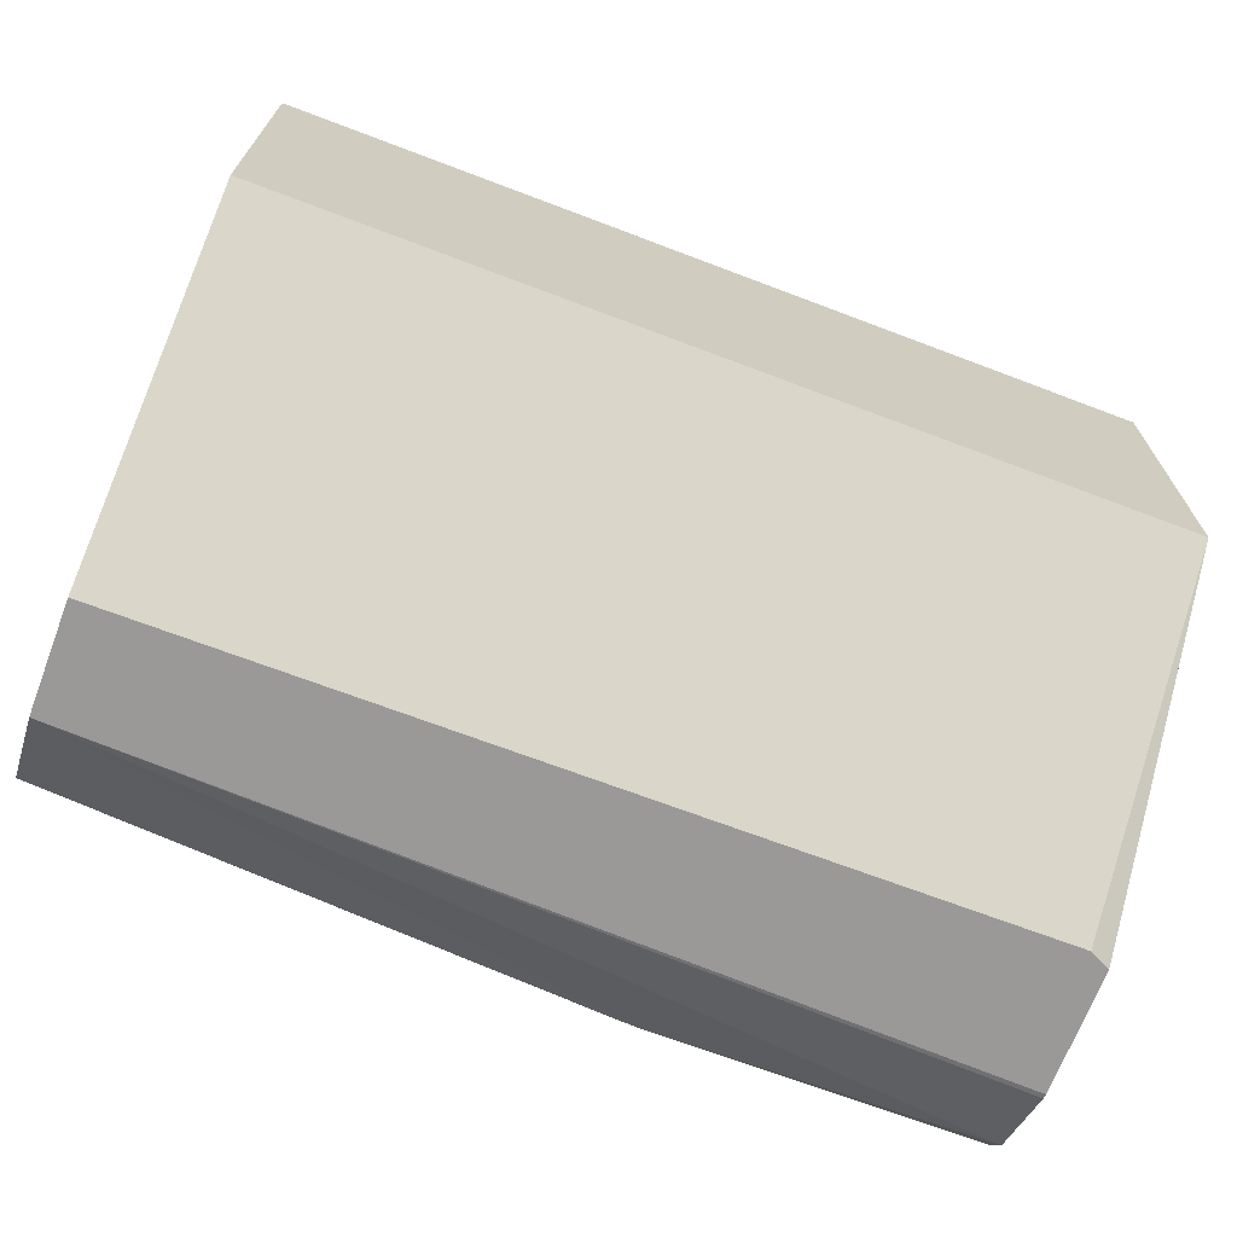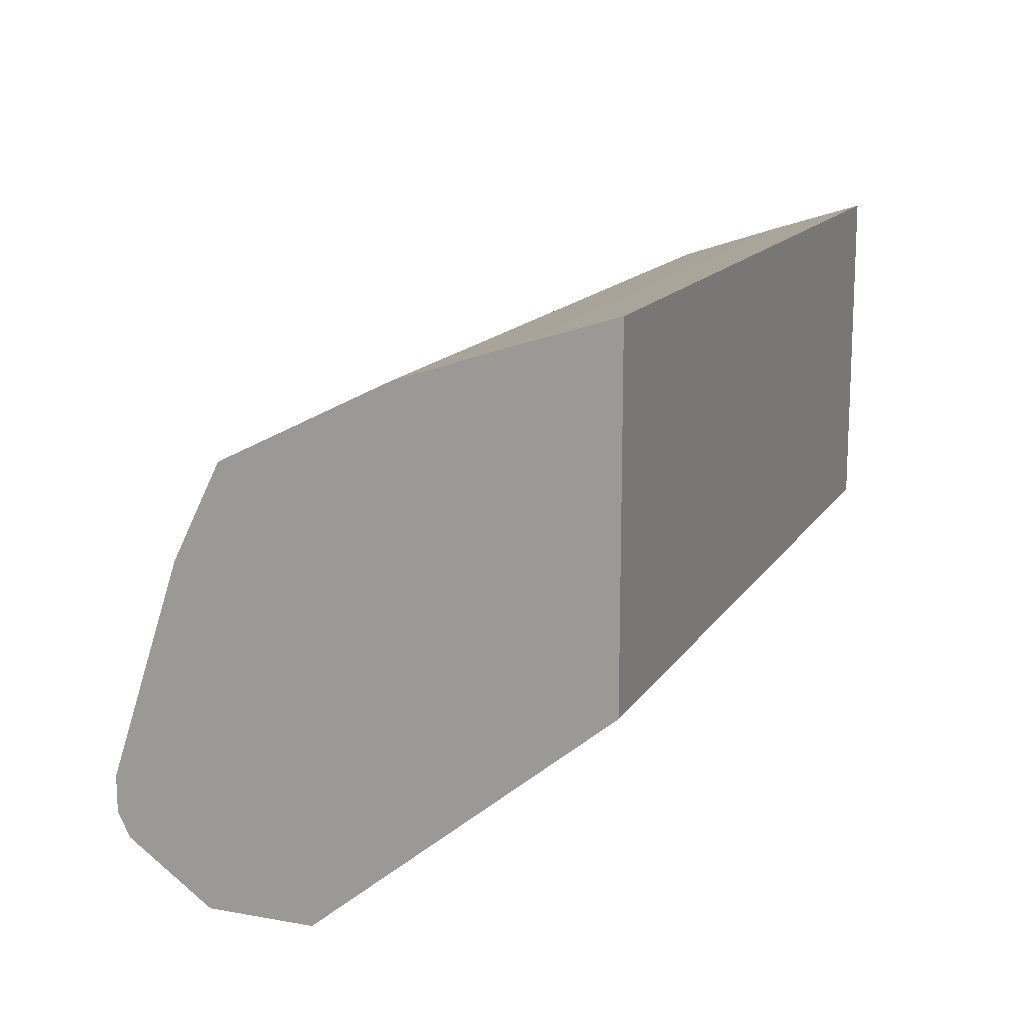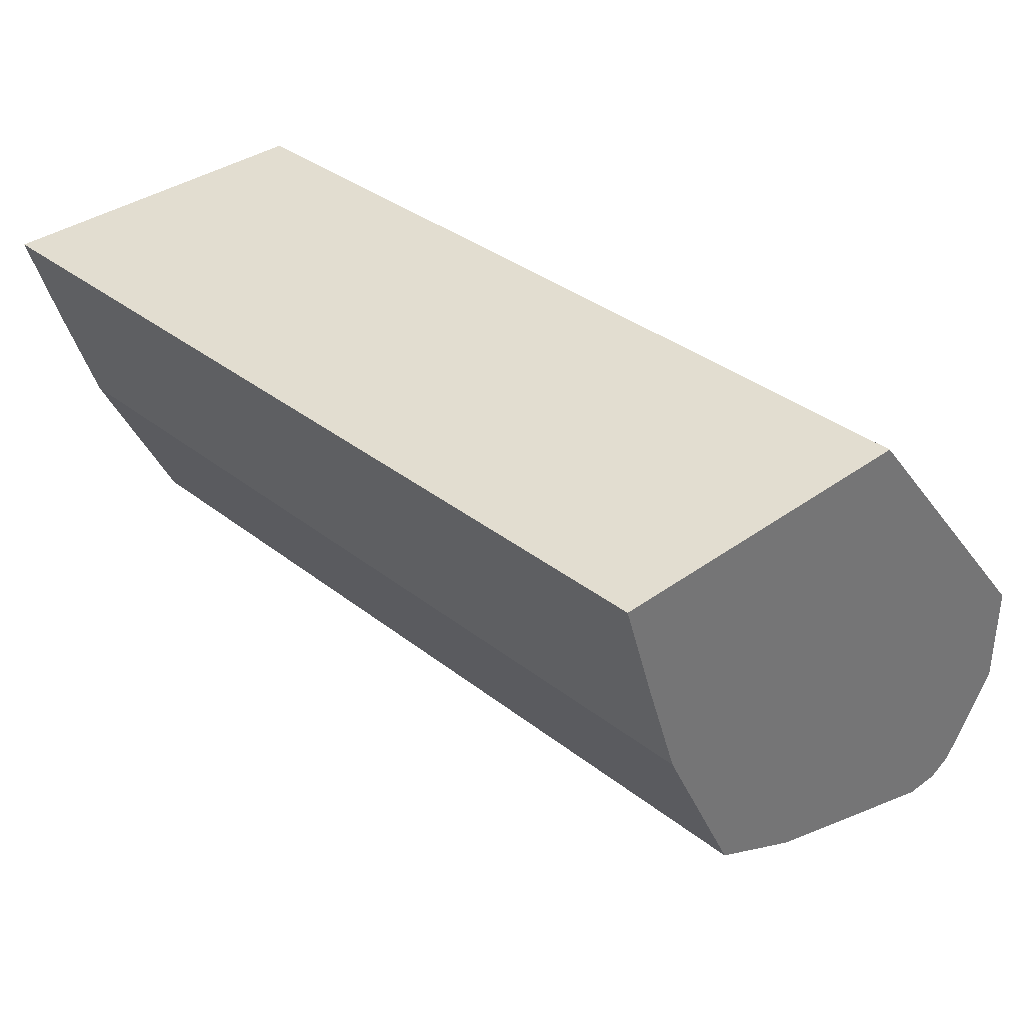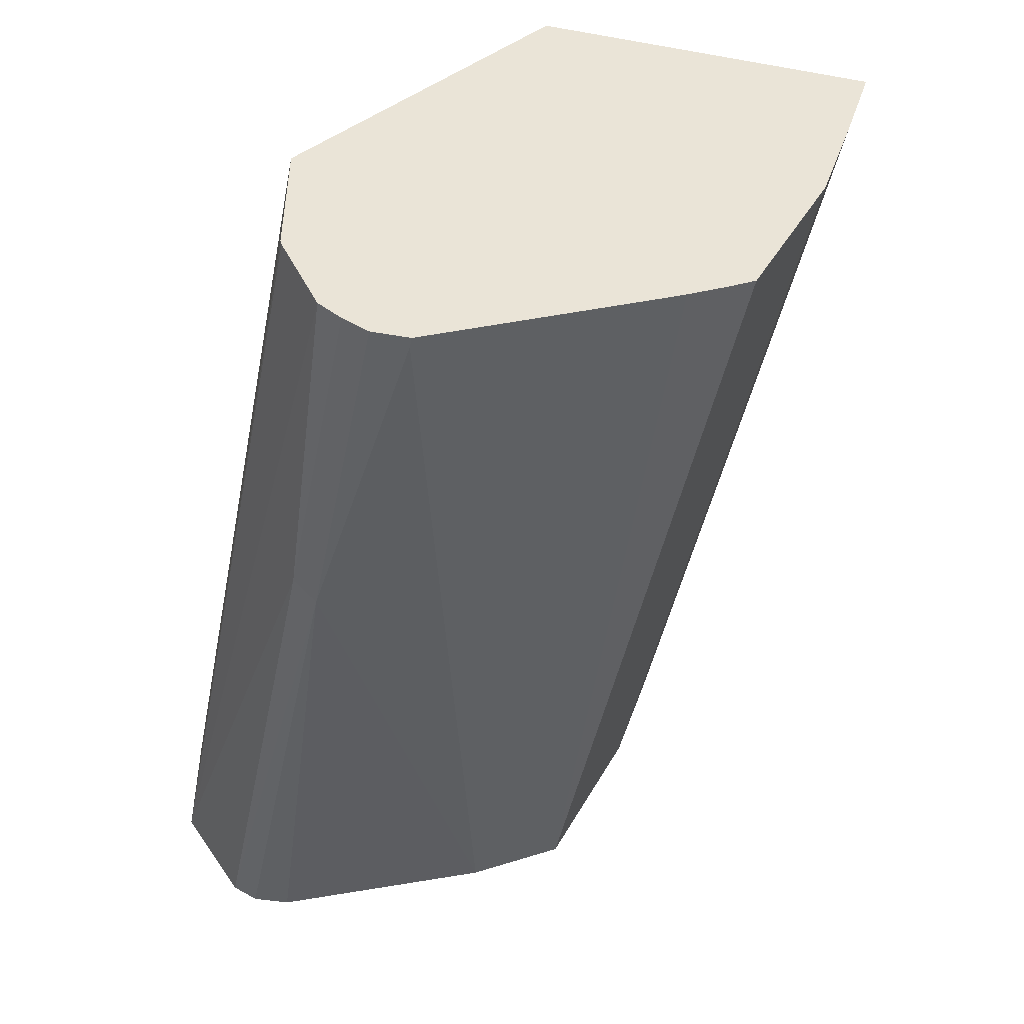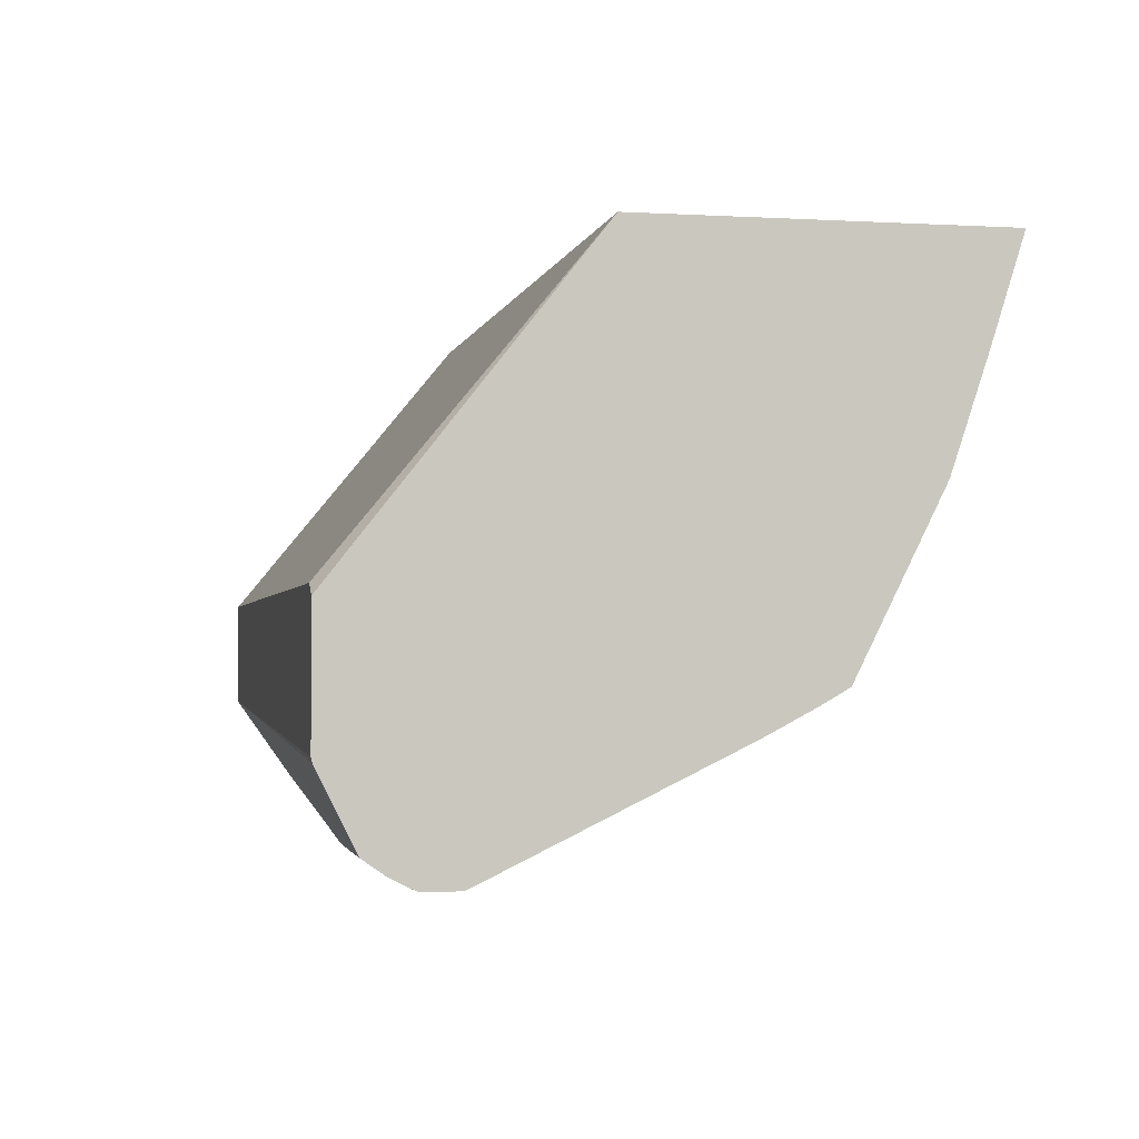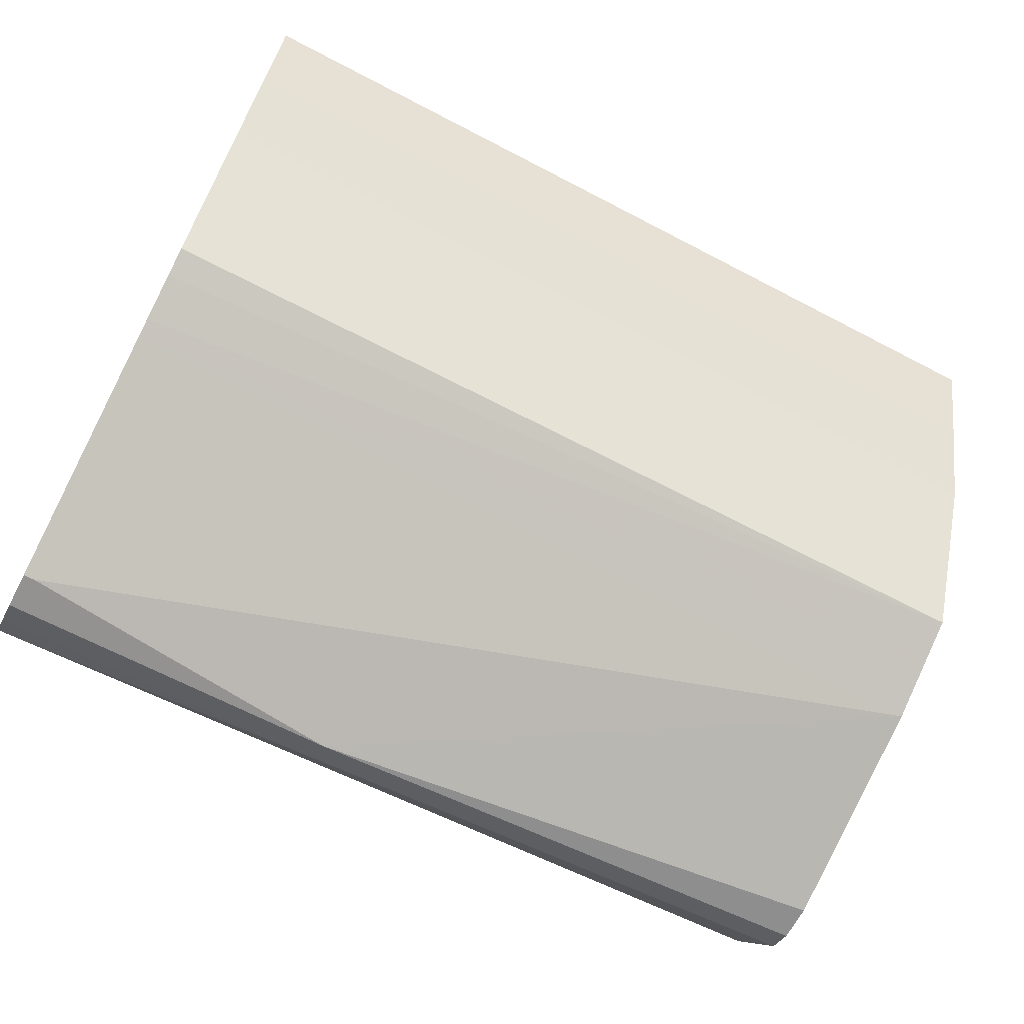
<metadata>
{"format":"obj","ext":"obj","renderer":"f3d","projection":"perspective","resolution":1024,"background":"white","views":[{"elev":-69.1,"azim":-20.8,"up":"+Y"},{"elev":14.4,"azim":-68.8,"up":"+Y"},{"elev":35.3,"azim":-134.0,"up":"+Z"},{"elev":-45.8,"azim":78.7,"up":"+Z"},{"elev":-2.2,"azim":78.3,"up":"+Z"},{"elev":-66.5,"azim":152.3,"up":"+Z"}]}
</metadata>
<code>
v 0.4723 0.08739 -0.2026
v 0.4723 -0.08332 -0.2026
v 0.4723 0.07188 -0.2516
v 0.03779 0.08739 -0.2026
v 0.462 -0.2029 -0.349
v 0.4723 -0.2029 -0.3541
v 0.03779 -0.08332 -0.2026
v 0.4723 0.05389 -0.3055
v 0.03779 0.07188 -0.2516
v 0.03779 -0.2029 -0.349
v 0.4723 -0.2029 -0.4155
v 0.4723 0.0496 -0.3142
v 0.03779 0.05389 -0.3055
v 0.03779 -0.2029 -0.4017
v 0.4723 -0.2023 -0.4179
v 0.4723 0.01366 -0.386
v 0.03779 0.04193 -0.3295
v 0.03779 -0.1737 -0.4433
v 0.3115 -0.1737 -0.4612
v 0.4723 -0.1843 -0.4539
v 0.4723 0.01198 -0.3894
v 0.03779 0.01198 -0.3894
v 0.03779 -0.1654 -0.4474
v 0.3055 -0.1617 -0.4673
v 0.4723 -0.1718 -0.4622
v 0.4723 -0.1737 -0.4612
v 0.4723 -0.0006369 -0.3966
v 0.03779 0.00121 -0.3947
v 0.4723 -0.02166 -0.4077
v 0.4723 -0.0303 -0.4121
v 0.03779 -0.1617 -0.4493
v 0.4672 -0.1438 -0.4673
v 0.4723 -0.1617 -0.4673
v 0.03779 -0.1438 -0.4493
v 0.03779 -0.08983 -0.4313
v 0.03779 -0.03596 -0.4133
v 0.03779 -0.01075 -0.4007
v 0.4723 -0.1438 -0.4673
v 0.03779 -0.02397 -0.4073
f 18 24 19
f 18 23 24
f 16 22 17
f 16 21 22
f 14 20 15
f 14 19 20
f 14 18 19
f 11 14 15
f 12 16 17
f 8 12 13
f 5 11 6
f 5 14 11
f 5 10 14
f 19 24 25
f 4 10 7
f 12 17 13
f 19 25 26
f 24 33 25
f 21 27 22
f 4 14 10
f 30 39 37
f 30 36 39
f 30 32 36
f 30 38 32
f 28 30 37
f 24 36 32
f 24 34 35
f 24 31 34
f 24 38 33
f 24 32 38
f 23 31 24
f 22 30 28
f 22 29 30
f 22 27 29
f 19 26 20
f 4 18 14
f 24 35 36
f 4 31 23
f 1 12 8
f 1 16 12
f 1 21 16
f 1 27 21
f 1 29 27
f 1 30 29
f 1 38 30
f 1 33 38
f 1 25 33
f 4 23 18
f 1 20 26
f 1 15 20
f 1 11 15
f 1 6 11
f 1 2 6
f 1 8 3
f 1 3 9
f 1 26 25
f 1 4 7
f 1 9 4
f 4 34 31
f 4 35 34
f 4 36 35
f 4 37 39
f 4 28 37
f 4 22 28
f 4 17 22
f 4 39 36
f 4 9 13
f 3 13 9
f 3 8 13
f 2 10 5
f 2 7 10
f 2 5 6
f 4 13 17
f 1 7 2

</code>
